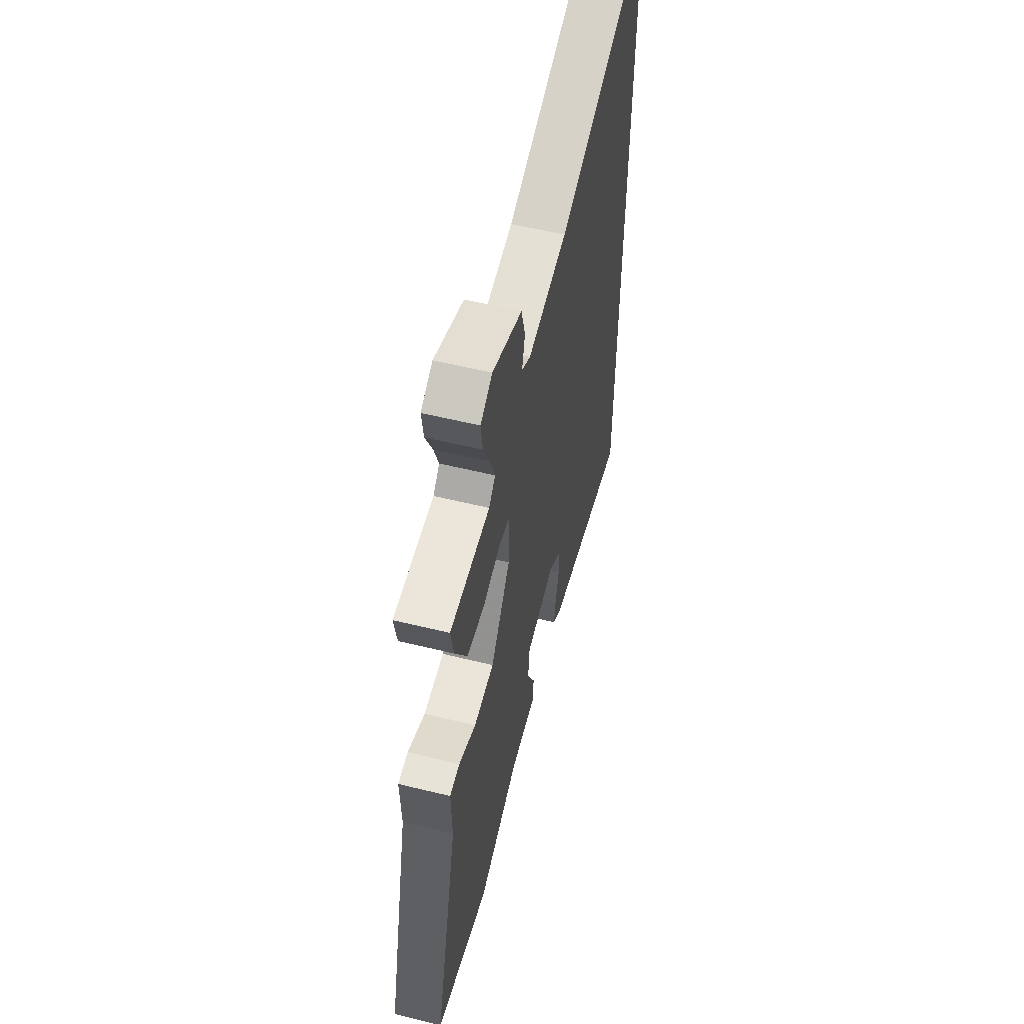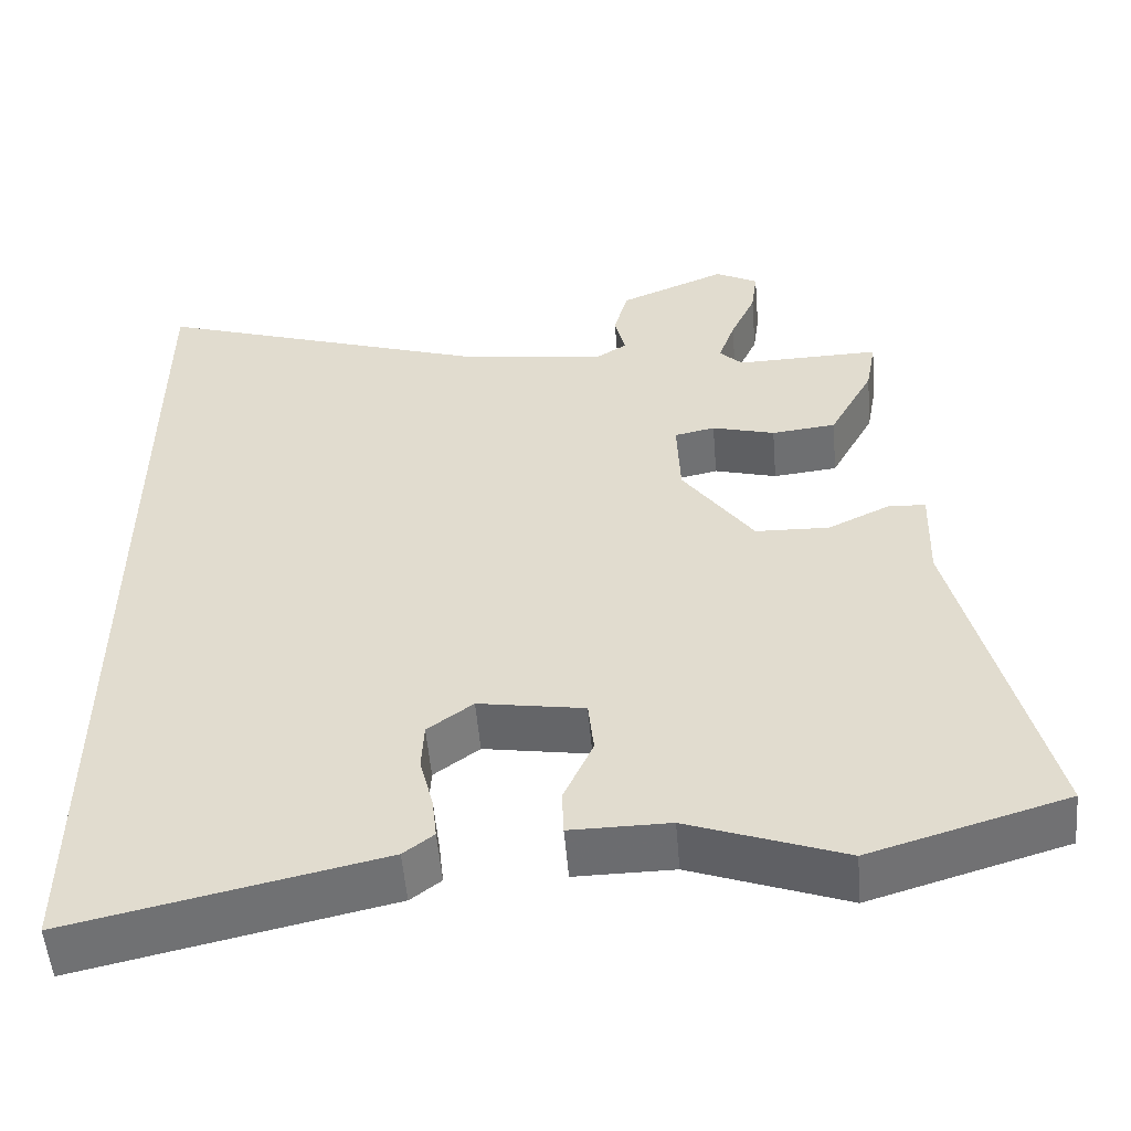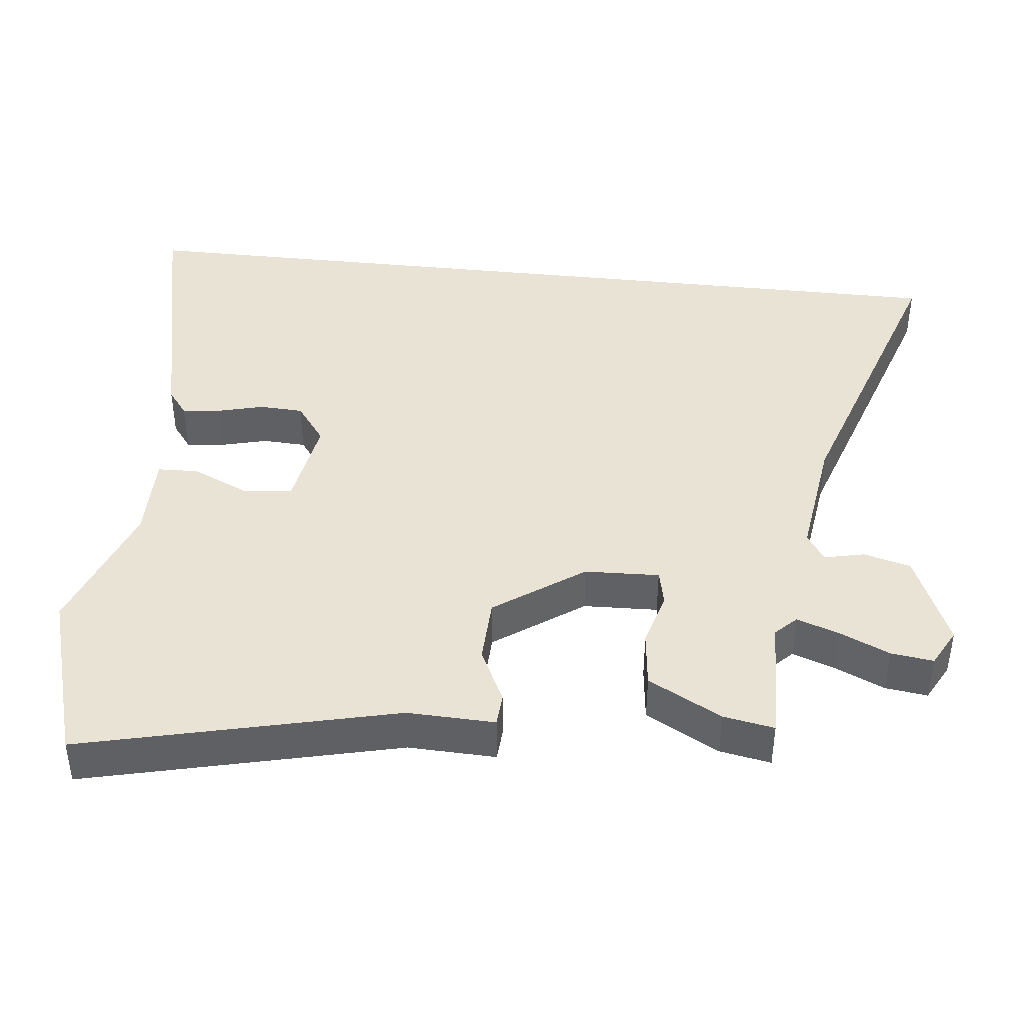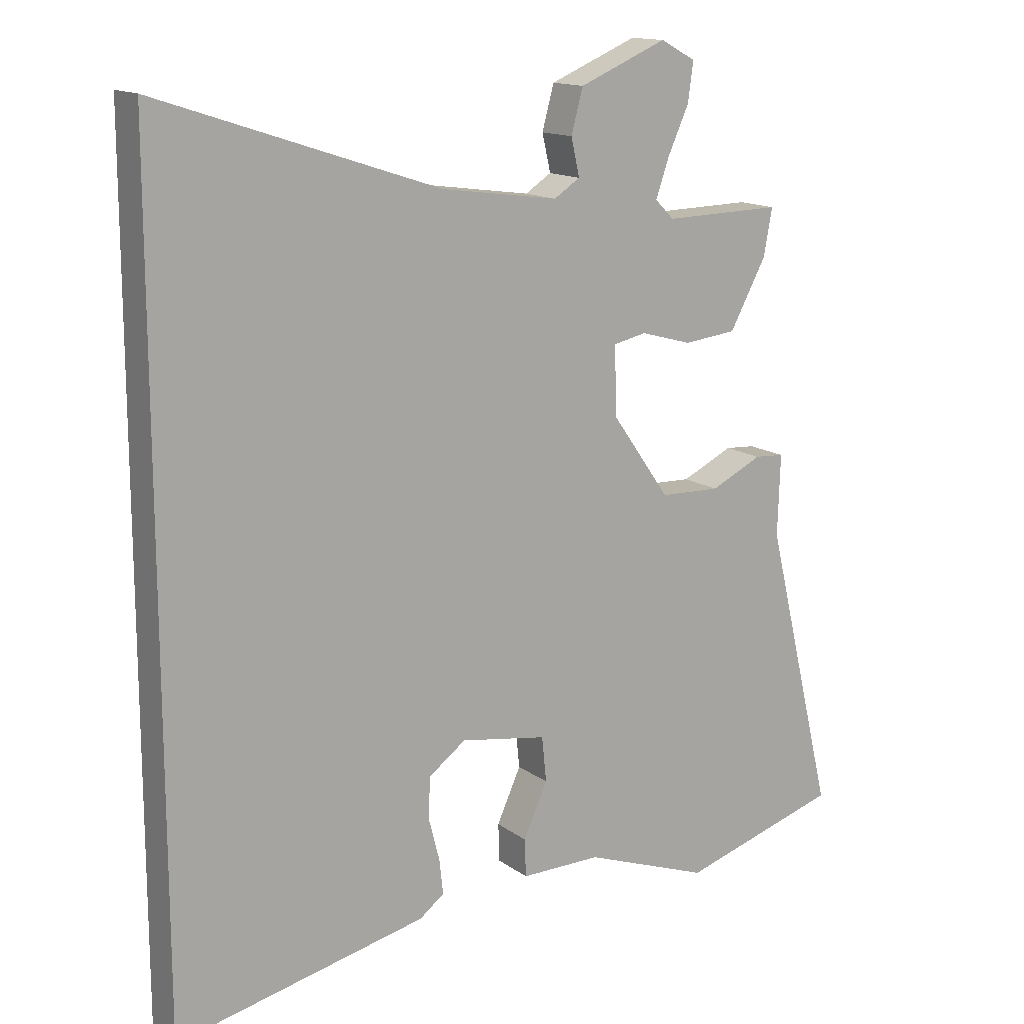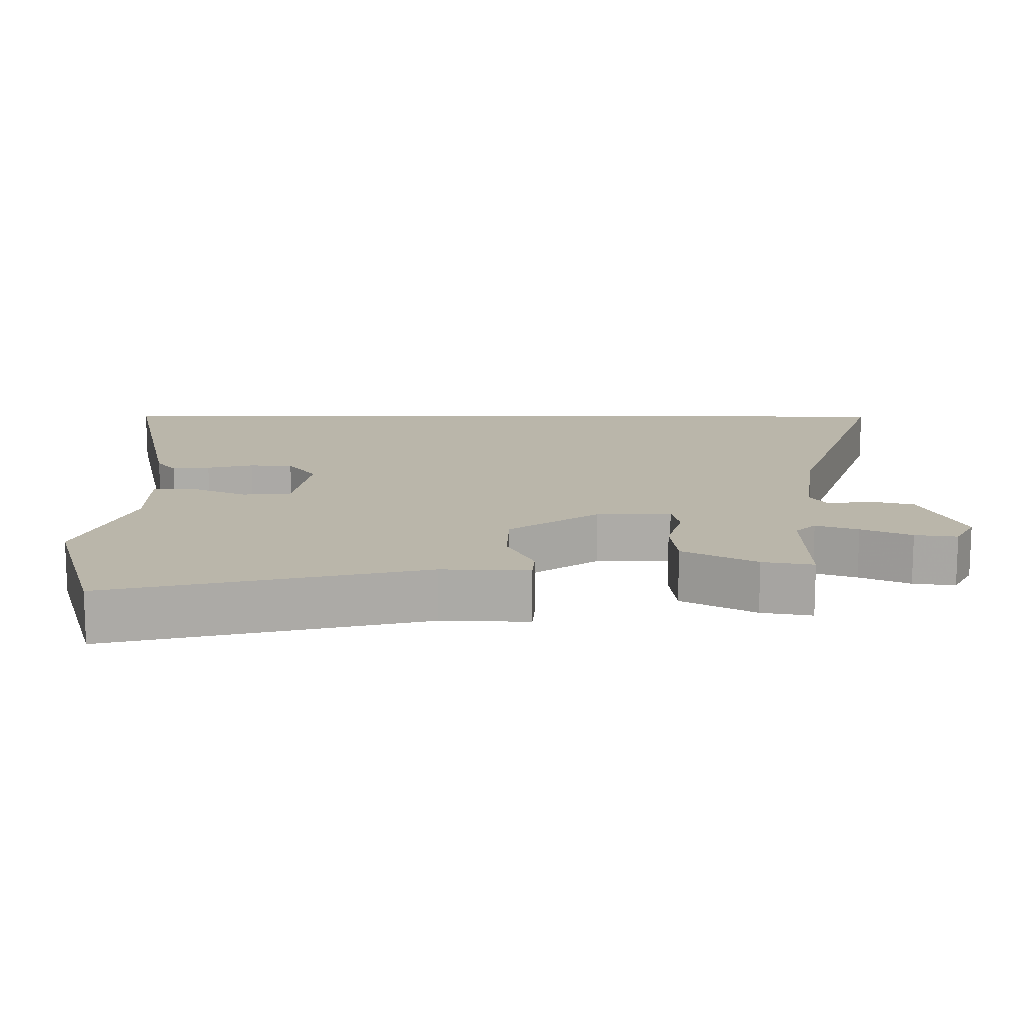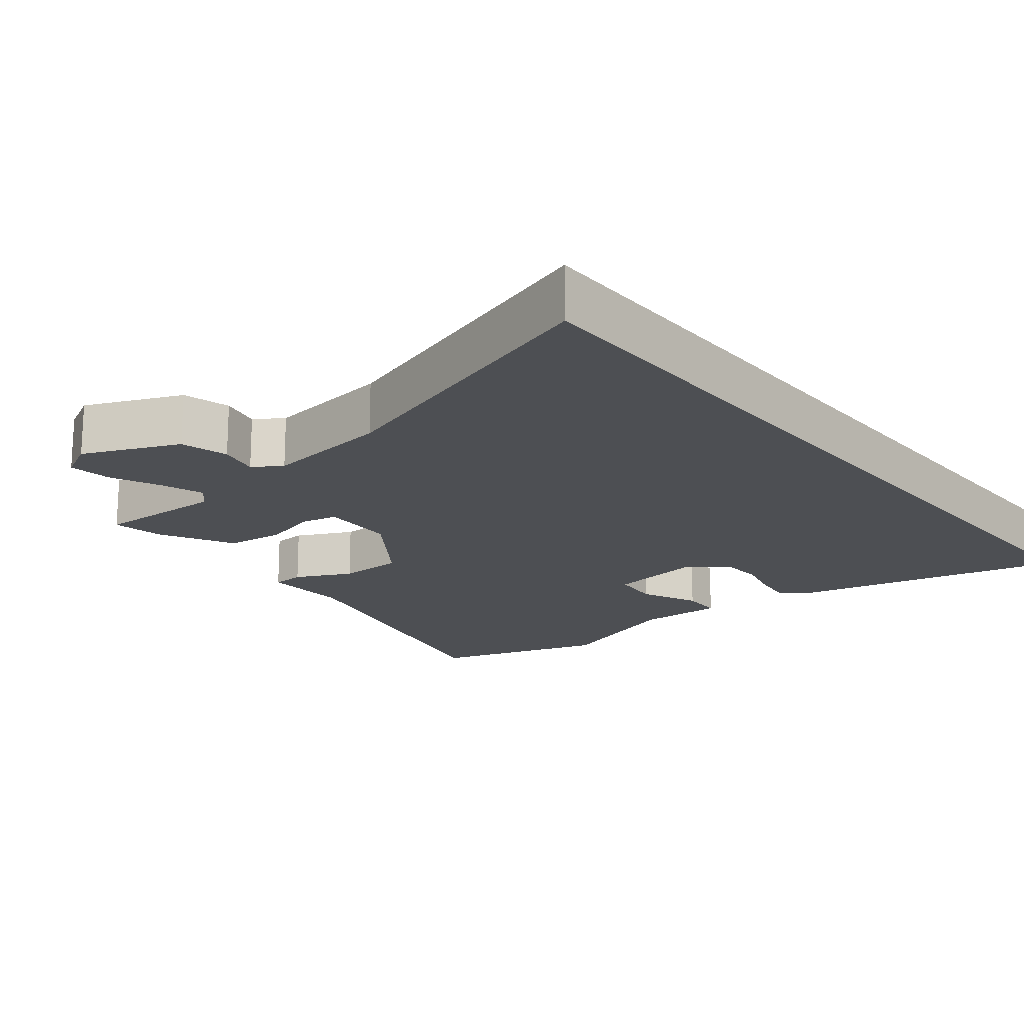
<metadata>
{"format":"obj","ext":"obj","renderer":"f3d","projection":"perspective","resolution":1024,"background":"white","views":[{"elev":57.4,"azim":-75.7,"up":"+Z"},{"elev":-53.7,"azim":-175.2,"up":"+Z"},{"elev":42.0,"azim":-83.7,"up":"+Y"},{"elev":14.5,"azim":146.4,"up":"+Z"},{"elev":13.8,"azim":-89.6,"up":"+Y"},{"elev":-17.8,"azim":38.6,"up":"+Y"}]}
</metadata>
<code>
v -0.496 0.07 0.48
v -0.314 0.07 0.476
v -0.285 0.07 0.505
v -0.306 0.07 0.565
v -0.338 0.07 0.636
v -0.346 0.07 0.696
v -0.292 0.07 0.725
v -0.157 0.07 0.668
v -0.139 0.07 0.601
v -0.152 0.07 0.544
v -0.112 0.07 0.518
v 0.068 0.07 0.543
v 0.5 0.07 0.686
v 0.5 0.07 -0.573
v 0.114 0.07 -0.487
v 0.076 0.07 -0.458
v 0.082 0.07 -0.404
v 0.099 0.07 -0.338
v 0.096 0.07 -0.276
v 0.039 0.07 -0.234
v -0.094 0.07 -0.256
v -0.101 0.07 -0.325
v -0.064 0.07 -0.407
v -0.066 0.07 -0.465
v -0.19 0.07 -0.464
v -0.384 0.07 -0.535
v -0.63 0.07 -0.461
v -0.523 0.07 -0.018
v -0.527 0.07 0.106
v -0.481 0.07 0.109
v -0.402 0.07 0.071
v -0.309 0.07 0.074
v -0.22 0.07 0.2
v -0.216 0.07 0.306
v -0.267 0.07 0.317
v -0.346 0.07 0.295
v -0.427 0.07 0.304
v -0.483 0.07 0.408
v -0.496 0 0.48
v -0.314 0 0.476
v -0.285 0 0.505
v -0.306 0 0.565
v -0.338 0 0.636
v -0.346 0 0.696
v -0.292 0 0.725
v -0.157 0 0.668
v -0.139 0 0.601
v -0.152 0 0.544
v -0.112 0 0.518
v 0.068 0 0.543
v 0.5 0 0.686
v 0.5 0 -0.573
v 0.114 0 -0.487
v 0.076 0 -0.458
v 0.082 0 -0.404
v 0.099 0 -0.338
v 0.096 0 -0.276
v 0.039 0 -0.234
v -0.094 0 -0.256
v -0.101 0 -0.325
v -0.064 0 -0.407
v -0.066 0 -0.465
v -0.19 0 -0.464
v -0.384 0 -0.535
v -0.63 0 -0.461
v -0.523 0 -0.018
v -0.527 0 0.106
v -0.481 0 0.109
v -0.402 0 0.071
v -0.309 0 0.074
v -0.22 0 0.2
v -0.216 0 0.306
v -0.267 0 0.317
v -0.346 0 0.295
v -0.427 0 0.304
v -0.483 0 0.408
f 35 36 37 38
f 34 35 38 1
f 28 29 30 31
f 28 31 32
f 25 26 27 28
f 25 28 32
f 22 23 24 25
f 21 22 25 32
f 20 21 32 33
f 15 16 17 18
f 15 18 19
f 12 13 14 15
f 12 15 19
f 11 12 19 20
f 7 8 9 10
f 5 6 7 10
f 4 5 10 11
f 3 4 11 20
f 34 1 2
f 34 2 3
f 20 33 34
f 3 20 34
f 76 75 74 73
f 39 76 73 72
f 69 68 67 66
f 70 69 66
f 66 65 64 63
f 70 66 63
f 63 62 61 60
f 70 63 60 59
f 71 70 59 58
f 56 55 54 53
f 57 56 53
f 53 52 51 50
f 57 53 50
f 58 57 50 49
f 48 47 46 45
f 48 45 44 43
f 49 48 43 42
f 58 49 42 41
f 40 39 72
f 41 40 72
f 72 71 58
f 72 58 41
f 1 39 40 2
f 2 40 41 3
f 3 41 42 4
f 4 42 43 5
f 5 43 44 6
f 6 44 45 7
f 7 45 46 8
f 8 46 47 9
f 9 47 48 10
f 10 48 49 11
f 11 49 50 12
f 12 50 51 13
f 13 51 52 14
f 14 52 53 15
f 15 53 54 16
f 16 54 55 17
f 17 55 56 18
f 18 56 57 19
f 19 57 58 20
f 20 58 59 21
f 21 59 60 22
f 22 60 61 23
f 23 61 62 24
f 24 62 63 25
f 25 63 64 26
f 26 64 65 27
f 27 65 66 28
f 28 66 67 29
f 29 67 68 30
f 30 68 69 31
f 31 69 70 32
f 32 70 71 33
f 33 71 72 34
f 34 72 73 35
f 35 73 74 36
f 36 74 75 37
f 37 75 76 38
f 38 76 39 1

</code>
